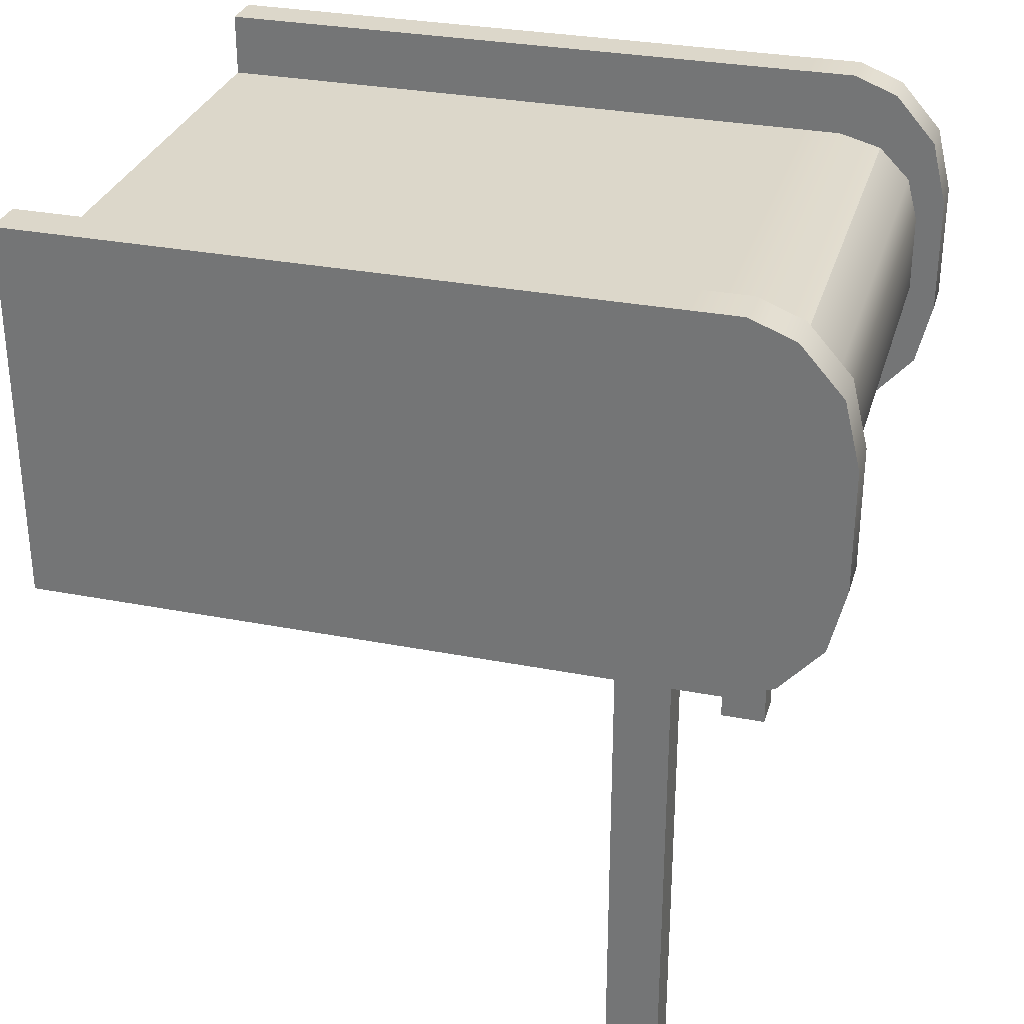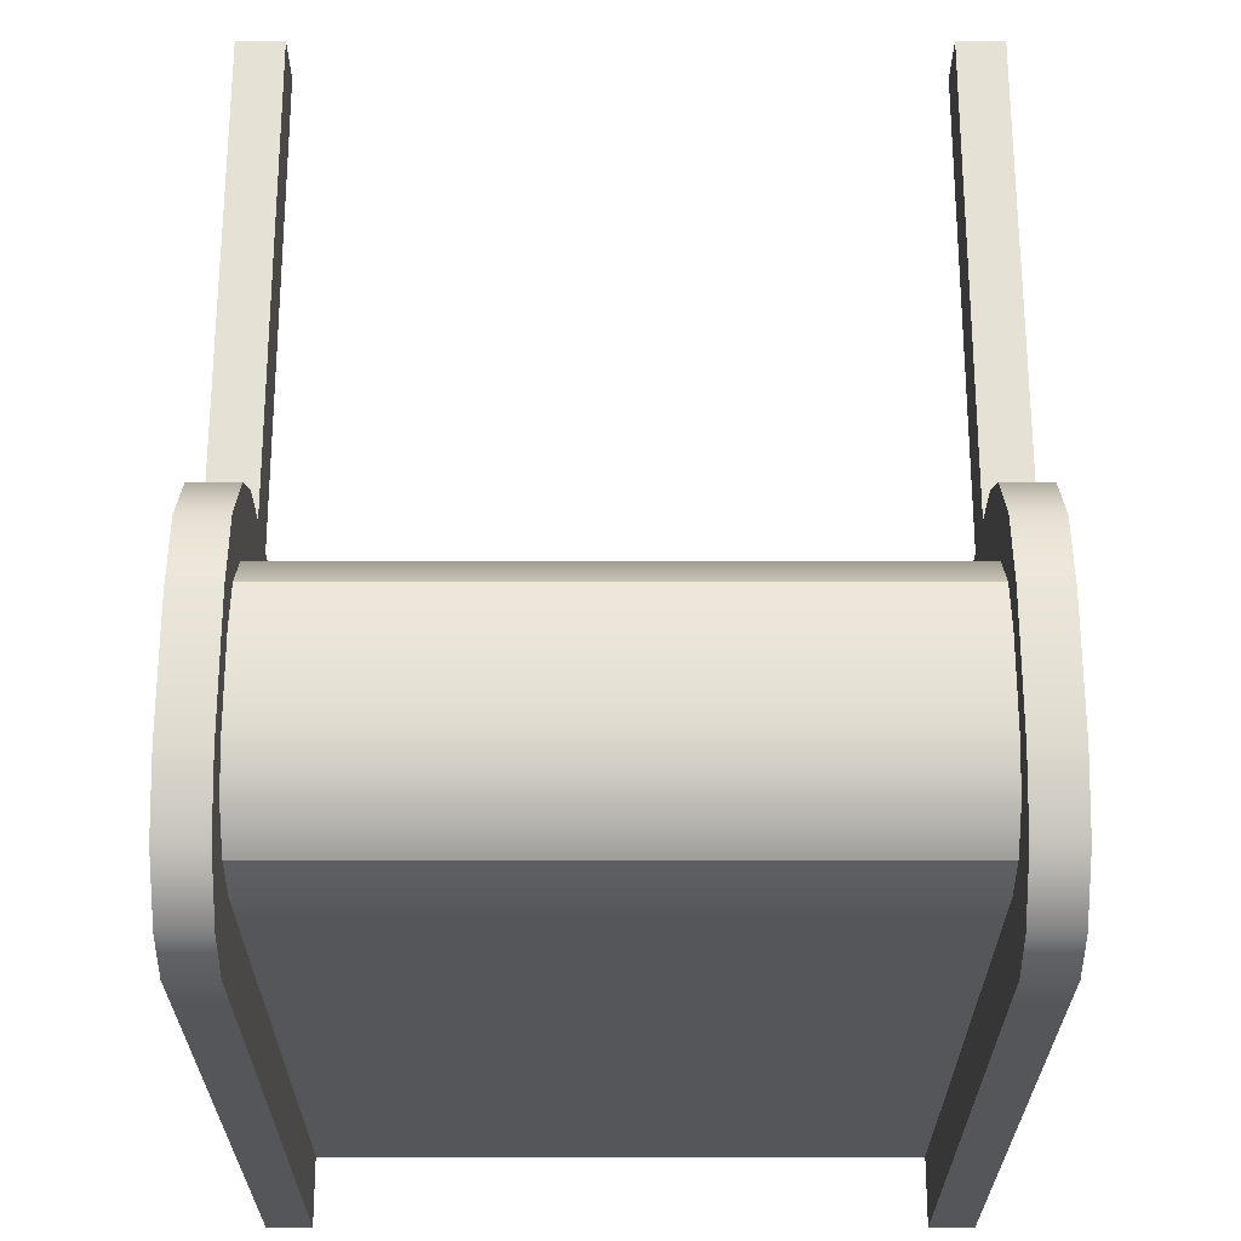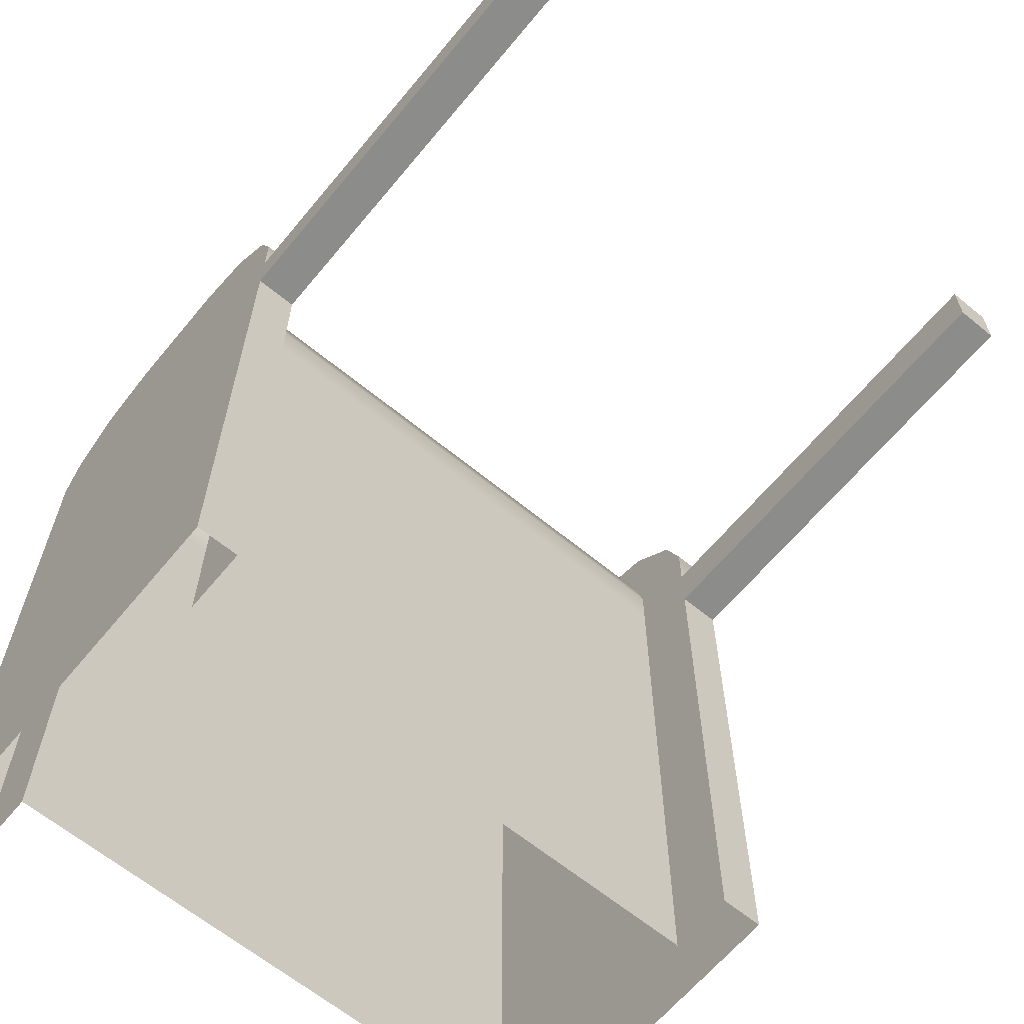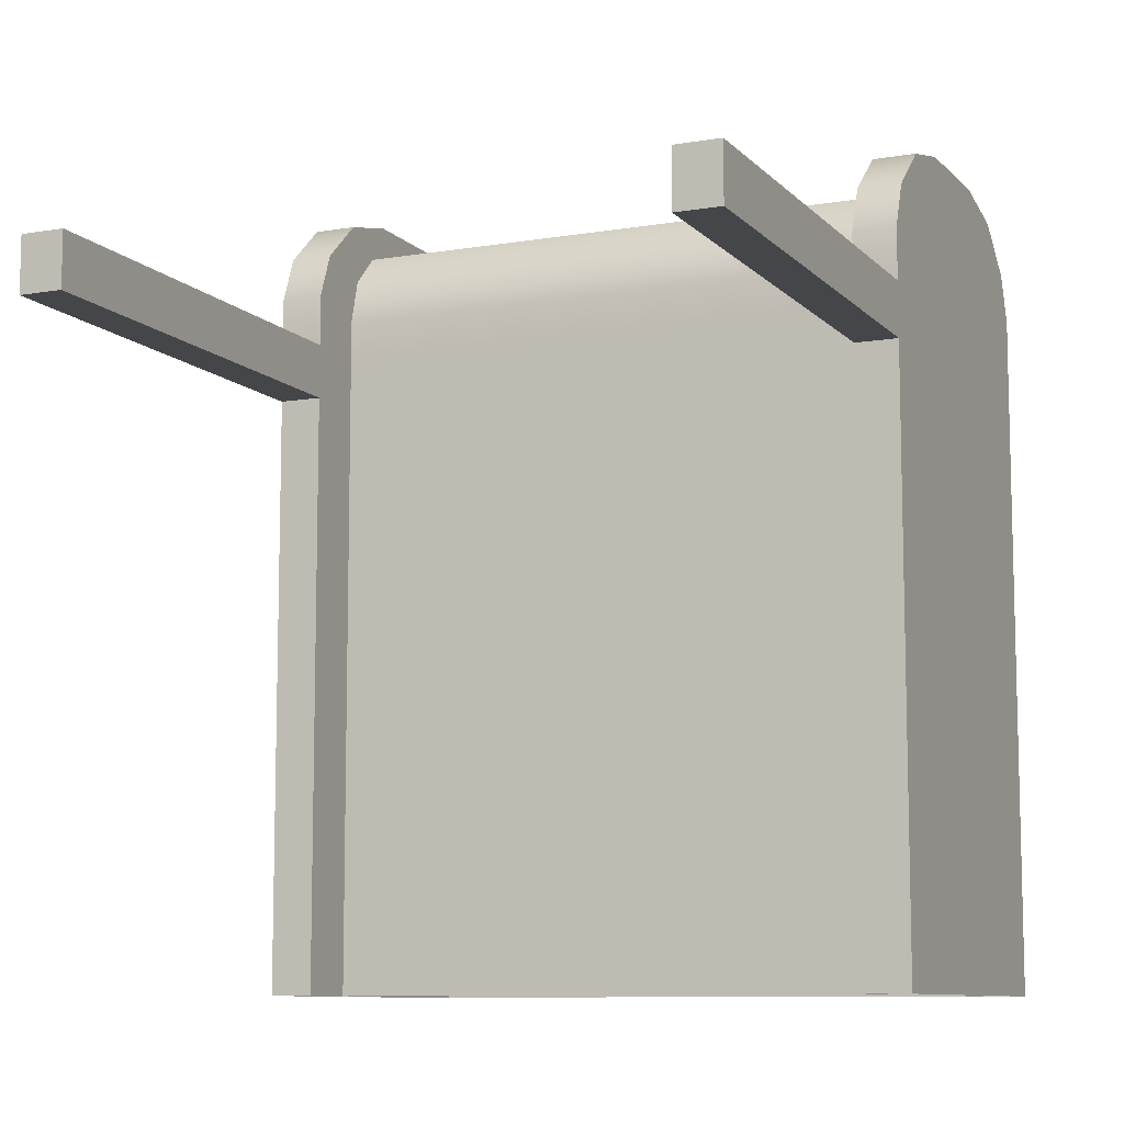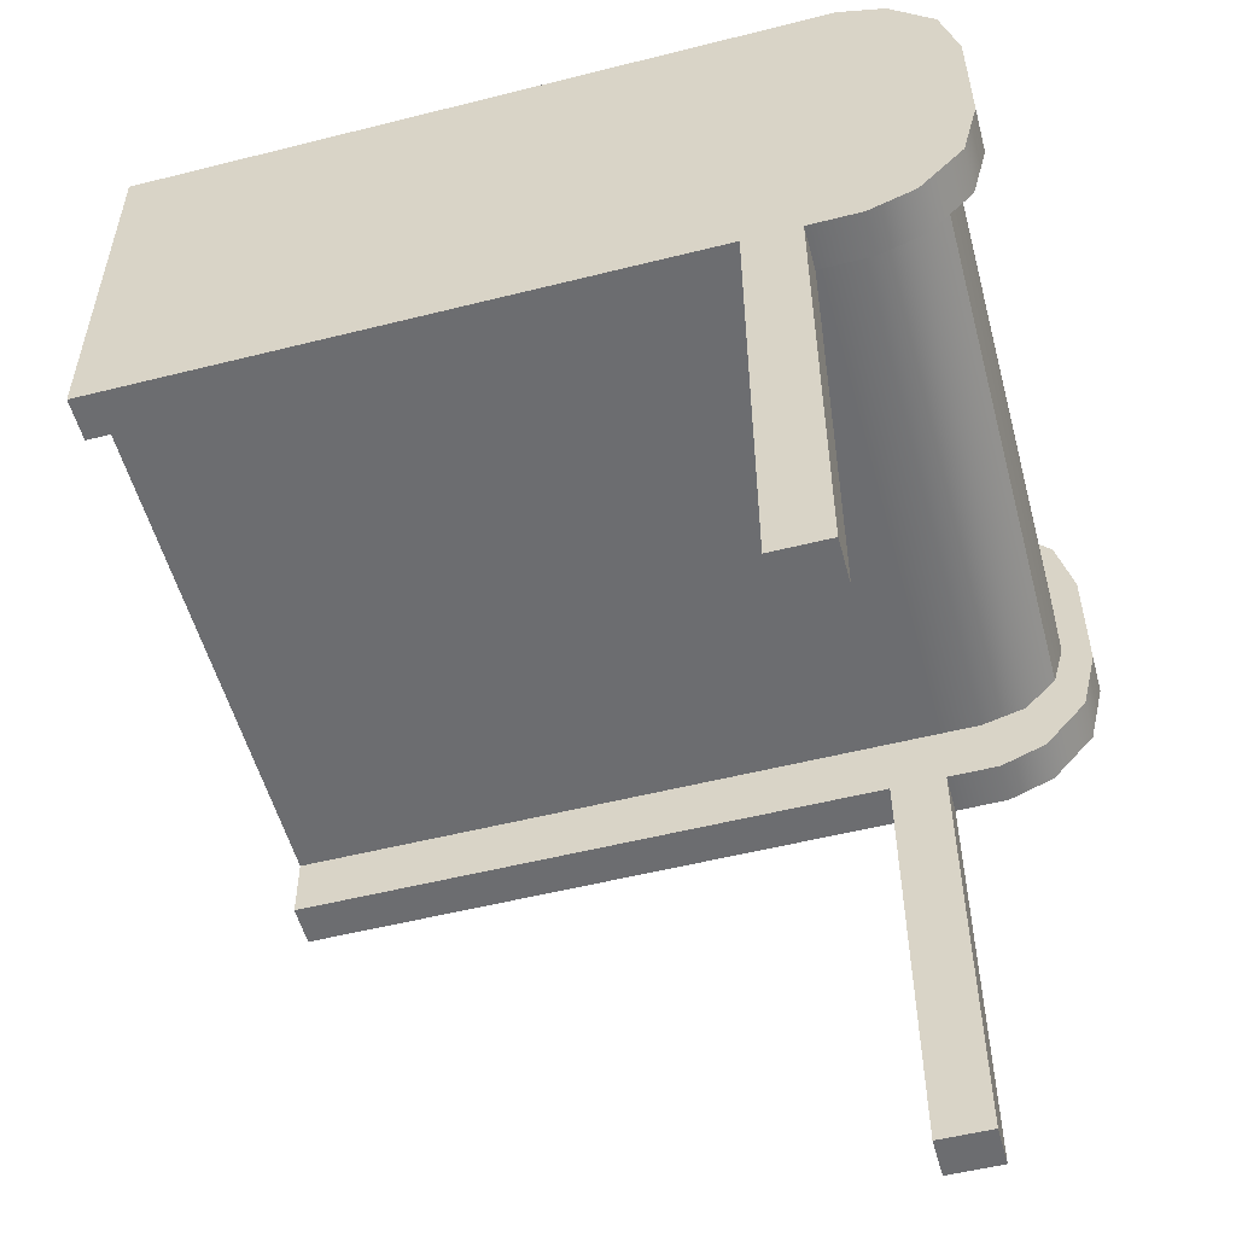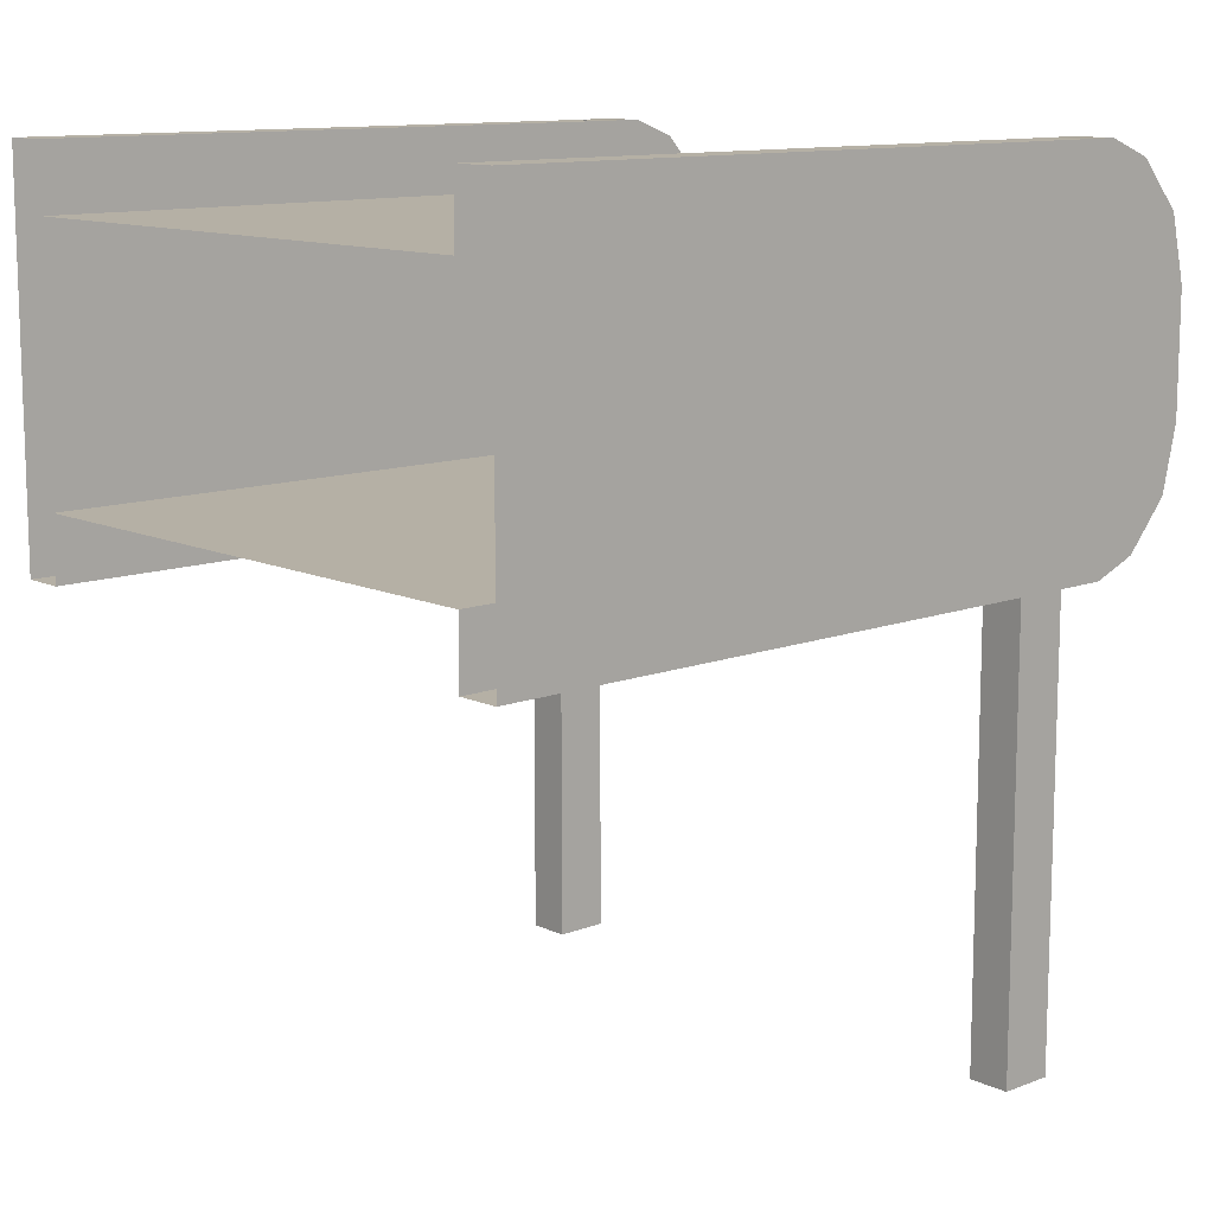
<metadata>
{"format":"obj","ext":"obj","renderer":"f3d","projection":"perspective","resolution":1024,"background":"white","views":[{"elev":30.5,"azim":-74.3,"up":"+Y"},{"elev":64.5,"azim":180.0,"up":"+Z"},{"elev":-64.0,"azim":-39.6,"up":"+Z"},{"elev":-9.4,"azim":24.0,"up":"+Z"},{"elev":-54.0,"azim":-75.0,"up":"+Y"},{"elev":11.7,"azim":-132.2,"up":"+Y"}]}
</metadata>
<code>
o Conveyor_Belt_End
v 6.8 1.894 6.5
v 6.8 2.694 6.5
v 8.8 1.894 6.5
v 8.8 2.694 6.5
v 6.8 1.894 8.5
v 6.8 2.694 8.5
v 8.8 1.894 8.5
v 8.8 2.694 8.5
v 8.668 1.894 6.5
v 6.932 1.894 6.5
v 6.932 2.694 6.5
v 8.668 2.694 6.5
v 6.932 1.894 8.5
v 8.668 1.894 8.5
v 8.668 2.694 8.5
v 6.932 2.694 8.5
v 8.8 2.694 8.623
v 8.8 2.419 8.898
v 8.8 2.657 8.761
v 8.8 2.557 8.861
v 8.8 2.168 8.898
v 8.8 1.894 8.623
v 8.8 2.031 8.861
v 8.8 1.931 8.761
v 8.668 2.168 8.898
v 8.668 1.894 8.623
v 8.668 2.031 8.861
v 8.668 1.931 8.761
v 6.932 2.419 8.898
v 6.932 2.694 8.623
v 6.932 2.557 8.861
v 6.932 2.657 8.761
v 6.8 2.419 8.898
v 6.8 2.694 8.623
v 6.8 2.557 8.861
v 6.8 2.657 8.761
v 6.8 1.894 8.623
v 6.8 2.168 8.898
v 6.8 1.931 8.761
v 6.8 2.031 8.861
v 6.932 1.894 8.623
v 6.932 2.168 8.898
v 6.932 1.931 8.761
v 6.932 2.031 8.861
v 8.668 2.694 8.623
v 8.668 2.419 8.898
v 8.668 2.657 8.761
v 8.668 2.557 8.861
v 8.668 2.896 6.5
v 8.8 2.896 6.5
v 8.8 2.896 8.5
v 6.932 2.897 8.5
v 6.8 2.897 8.5
v 6.8 2.896 6.5
v 6.932 2.896 6.5
v 8.668 2.896 8.5
v 8.8 1.894 8.332
v 8.8 2.694 8.332
v 6.8 1.894 8.332
v 6.8 2.694 8.332
v 8.668 2.694 8.332
v 6.932 2.694 8.332
v 8.668 1.894 8.332
v 8.8 2.896 8.332
v 6.8 2.896 8.332
v 8.668 2.896 8.332
v 6.932 2.896 8.332
v 6.8 1.691 6.5
v 8.8 1.691 6.5
v 6.8 1.691 8.5
v 8.8 1.691 8.5
v 8.668 1.691 6.5
v 6.932 1.691 6.5
v 6.932 1.691 8.5
v 8.668 1.691 8.5
v 8.8 1.691 8.332
v 6.8 1.691 8.332
v 8.668 1.691 8.332
v 6.932 1.691 8.332
v 6.932 1.894 8.332
v 8.668 0.2906 8.501
v 8.8 0.2906 8.501
v 6.8 0.2906 8.501
v 6.8 0.2905 8.333
v 8.8 2.897 8.5
v 8.668 2.897 8.5
v 8.668 1.746 8.801
v 8.668 1.691 8.659
v 8.8 1.691 8.659
v 8.8 1.746 8.801
v 8.668 1.898 8.935
v 8.8 1.898 8.935
v 8.668 2.104 8.985
v 8.8 2.104 8.985
v 6.932 2.841 8.801
v 6.932 2.897 8.659
v 6.8 2.897 8.659
v 6.8 2.841 8.801
v 6.932 2.69 8.935
v 6.8 2.69 8.935
v 6.932 2.483 8.985
v 6.8 2.483 8.985
v 6.8 1.746 8.801
v 6.8 1.691 8.659
v 6.932 1.691 8.659
v 6.932 1.746 8.801
v 6.8 1.898 8.935
v 6.932 1.898 8.935
v 6.8 2.104 8.985
v 6.932 2.104 8.985
v 8.8 2.841 8.801
v 8.8 2.897 8.659
v 8.668 2.897 8.659
v 8.668 2.841 8.801
v 8.8 2.69 8.935
v 8.668 2.69 8.935
v 8.8 2.483 8.985
v 8.668 2.483 8.985
v 6.932 0.2906 8.501
v 8.8 0.2905 8.333
v 8.668 0.2905 8.333
v 6.932 0.2905 8.333
f 57 58 8 7
f 15 16 30 45
f 59 60 2 1
f 61 15 56 66
f 60 6 53 65
f 61 12 11 62
f 20 19 111 115
f 46 25 93 118
f 6 5 37 39 40 38 33 35 36 34
f 40 39 103 107
f 13 14 26 41
f 32 30 96 95
f 21 18 117 94
f 25 46 29 42
f 45 47 114 113
f 14 7 71 75
f 17 8 85 112
f 41 43 106 105
f 23 21 94 92
f 7 22 89 71
f 19 17 112 111
f 25 27 91 93
f 39 37 104 103
f 41 26 28 43
f 43 28 27 44
f 44 27 25 42
f 8 15 86 85
f 37 5 70 104
f 24 23 92 90
f 45 30 32 47
f 47 32 31 48
f 48 31 29 46
f 7 8 17 19 20 18 21 23 24 22
f 67 55 54 65
f 64 50 49 66
f 58 4 50 64
f 62 11 55 67
f 16 62 67 52
f 8 58 64 51
f 51 64 66 56
f 52 67 65 53
f 59 1 68 77
f 15 61 62 16
f 2 60 65 54
f 12 61 66 49
f 63 14 75 78
f 5 6 60 59
f 3 4 58 57
f 57 63 78 76
f 3 57 76 69
f 69 76 78 72
f 73 79 77 68
f 79 74 119 122
f 76 71 82 120
f 5 59 77 70
f 57 7 71 76
f 79 73 10 80
f 74 79 80 13
f 63 9 72 78
f 110 101 102 109
f 52 53 97 96
f 85 86 113 112
f 94 117 118 93
f 70 74 105 104
f 75 71 89 88
f 88 89 90 87
f 87 90 92 91
f 91 92 94 93
f 96 97 98 95
f 95 98 100 99
f 99 100 102 101
f 104 105 106 103
f 103 106 108 107
f 107 108 110 109
f 112 113 114 111
f 111 114 116 115
f 115 116 118 117
f 43 44 108 106
f 15 45 113 86
f 34 36 98 97
f 47 48 116 114
f 26 14 75 88
f 28 26 88 87
f 38 40 107 109
f 42 29 101 110
f 31 32 95 99
f 18 20 115 117
f 44 42 110 108
f 13 41 105 74
f 36 35 100 98
f 48 46 118 116
f 22 24 90 89
f 30 16 52 96
f 6 34 97 53
f 29 31 99 101
f 27 28 87 91
f 33 38 109 102
f 5 13 74 70
f 35 33 102 100
f 13 80 63 14
f 80 10 9 63
f 81 121 120 82
f 84 122 119 83
f 71 75 81 82
f 77 79 122 84
f 74 70 83 119
f 70 77 84 83
f 75 78 121 81
f 78 76 120 121

</code>
